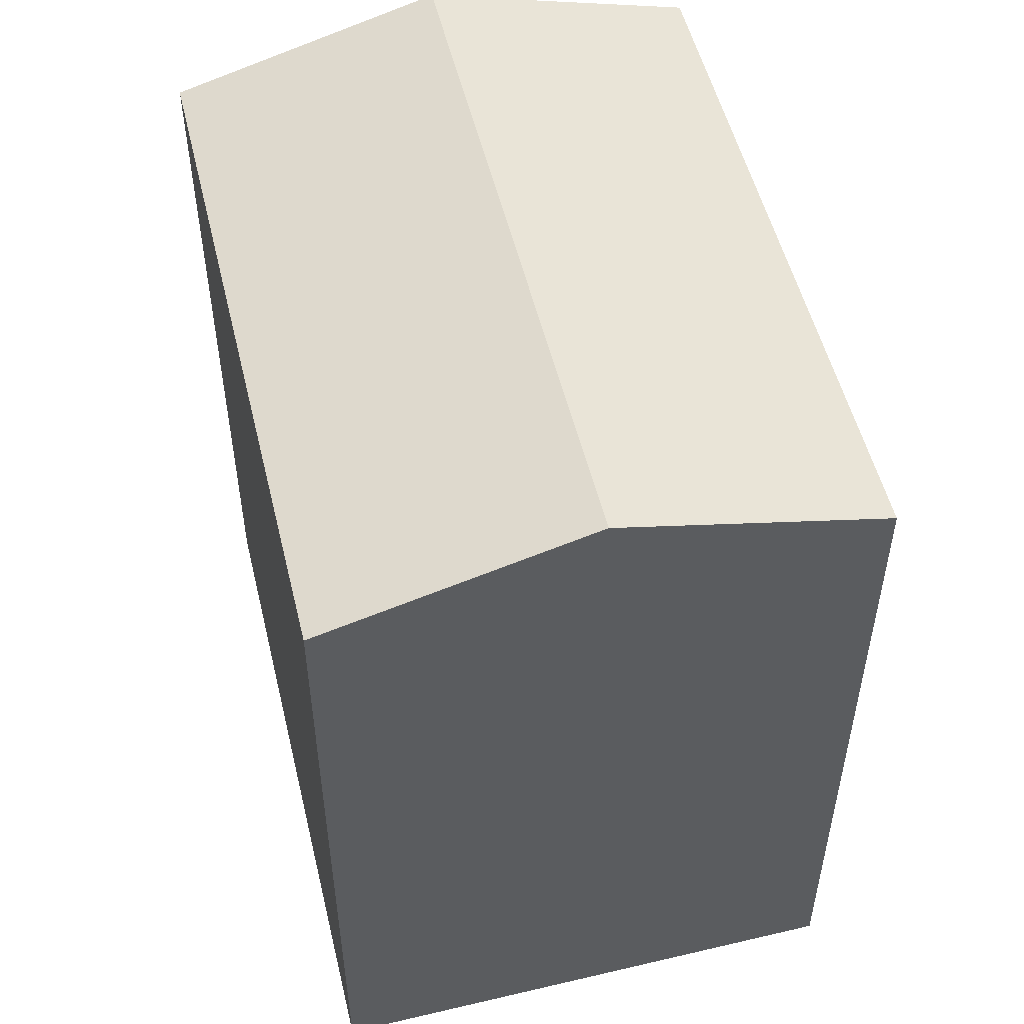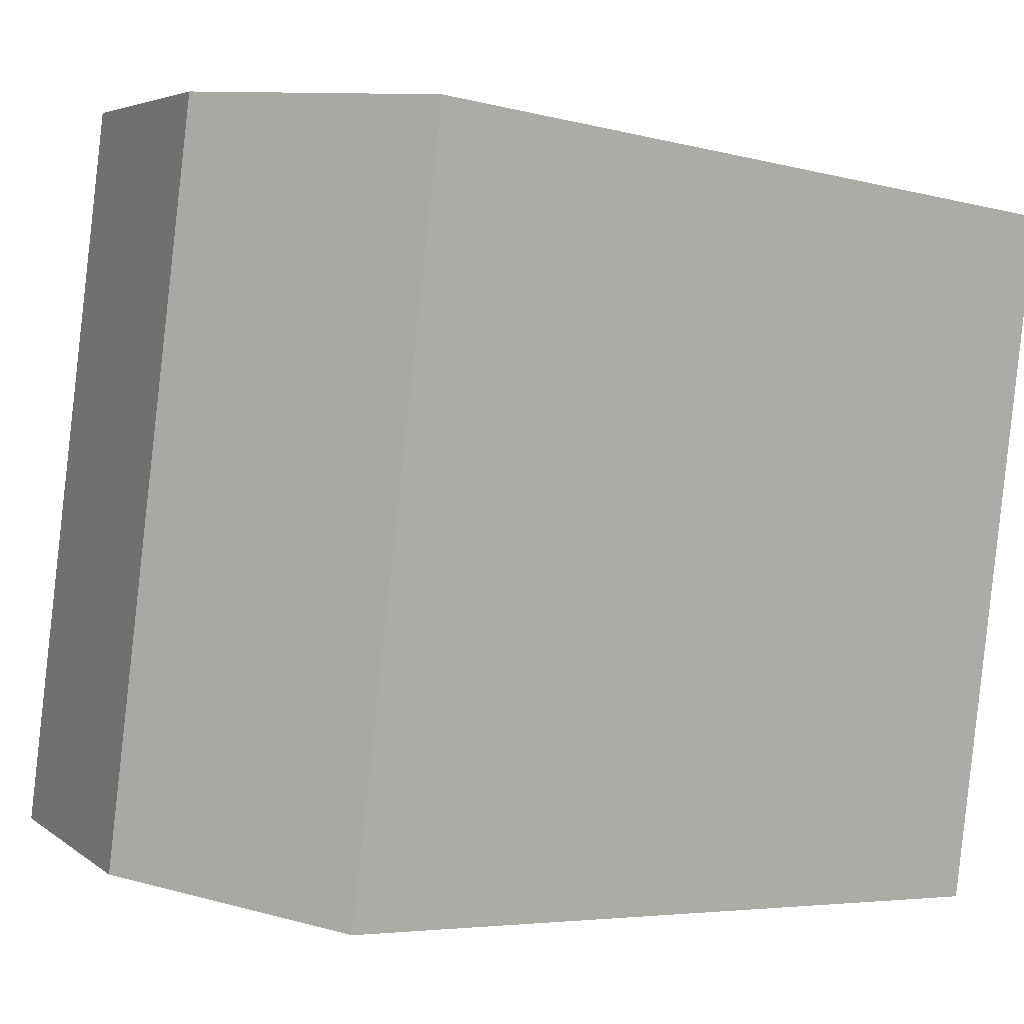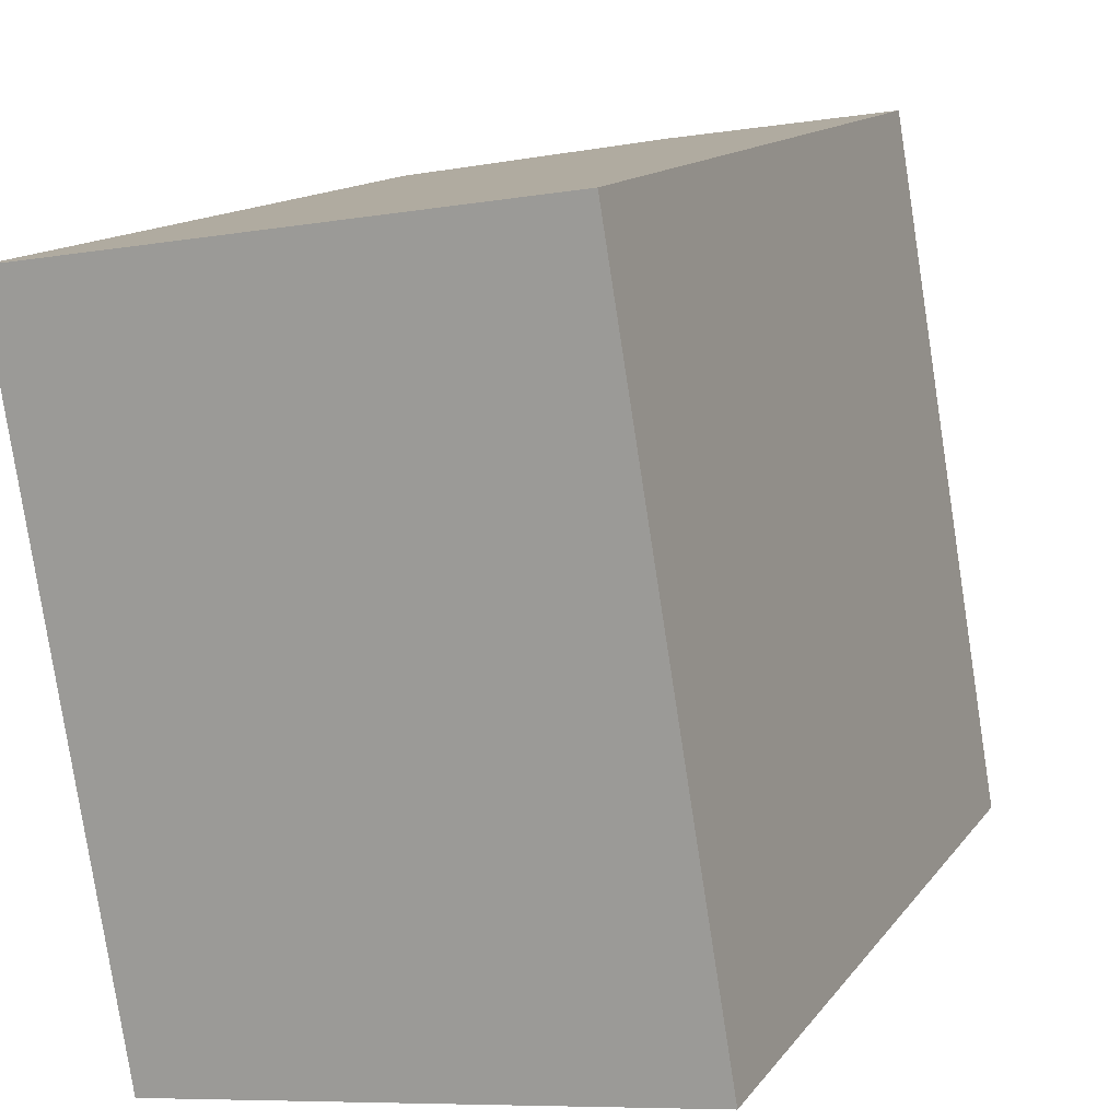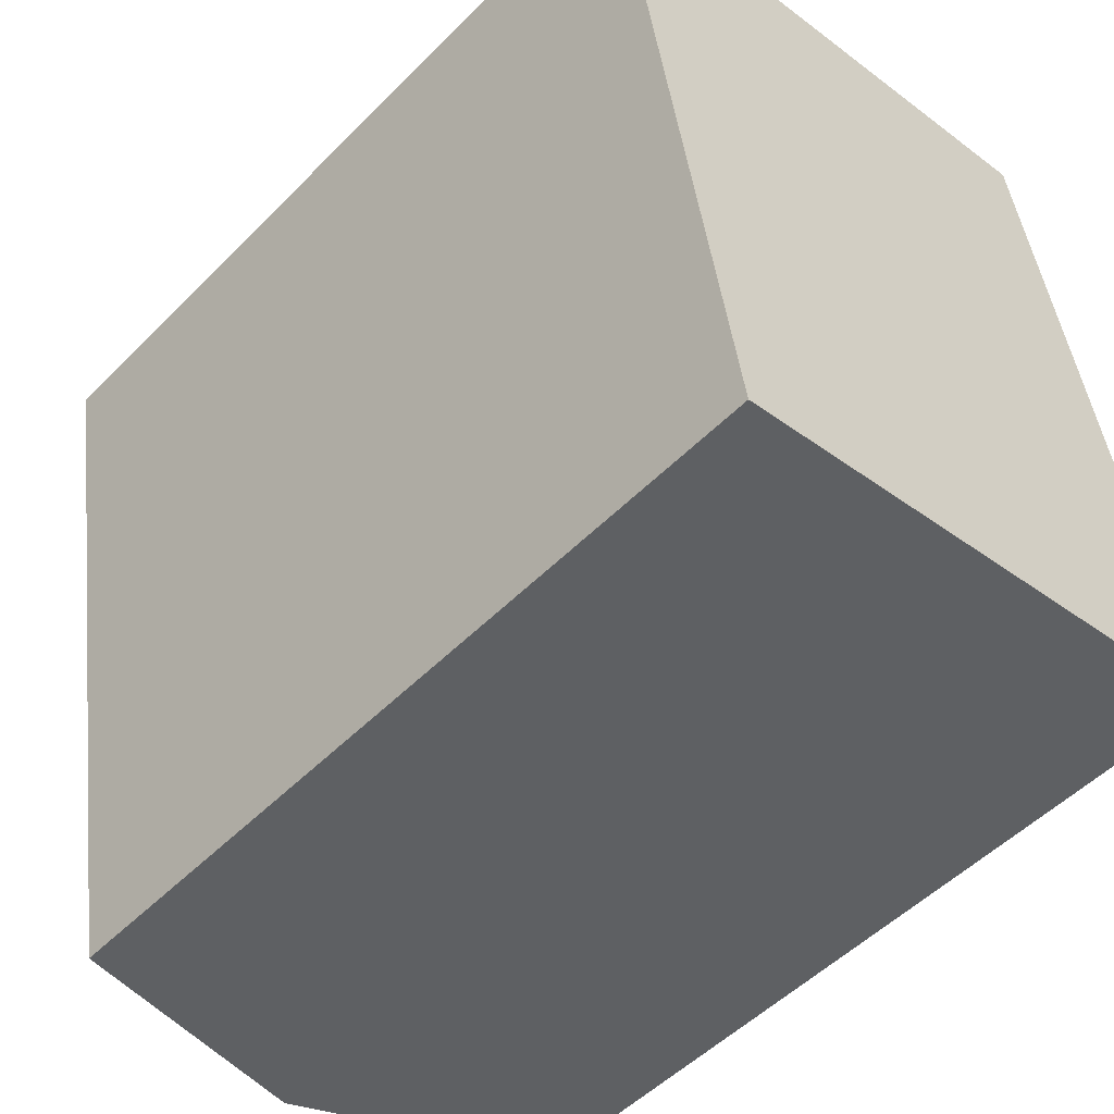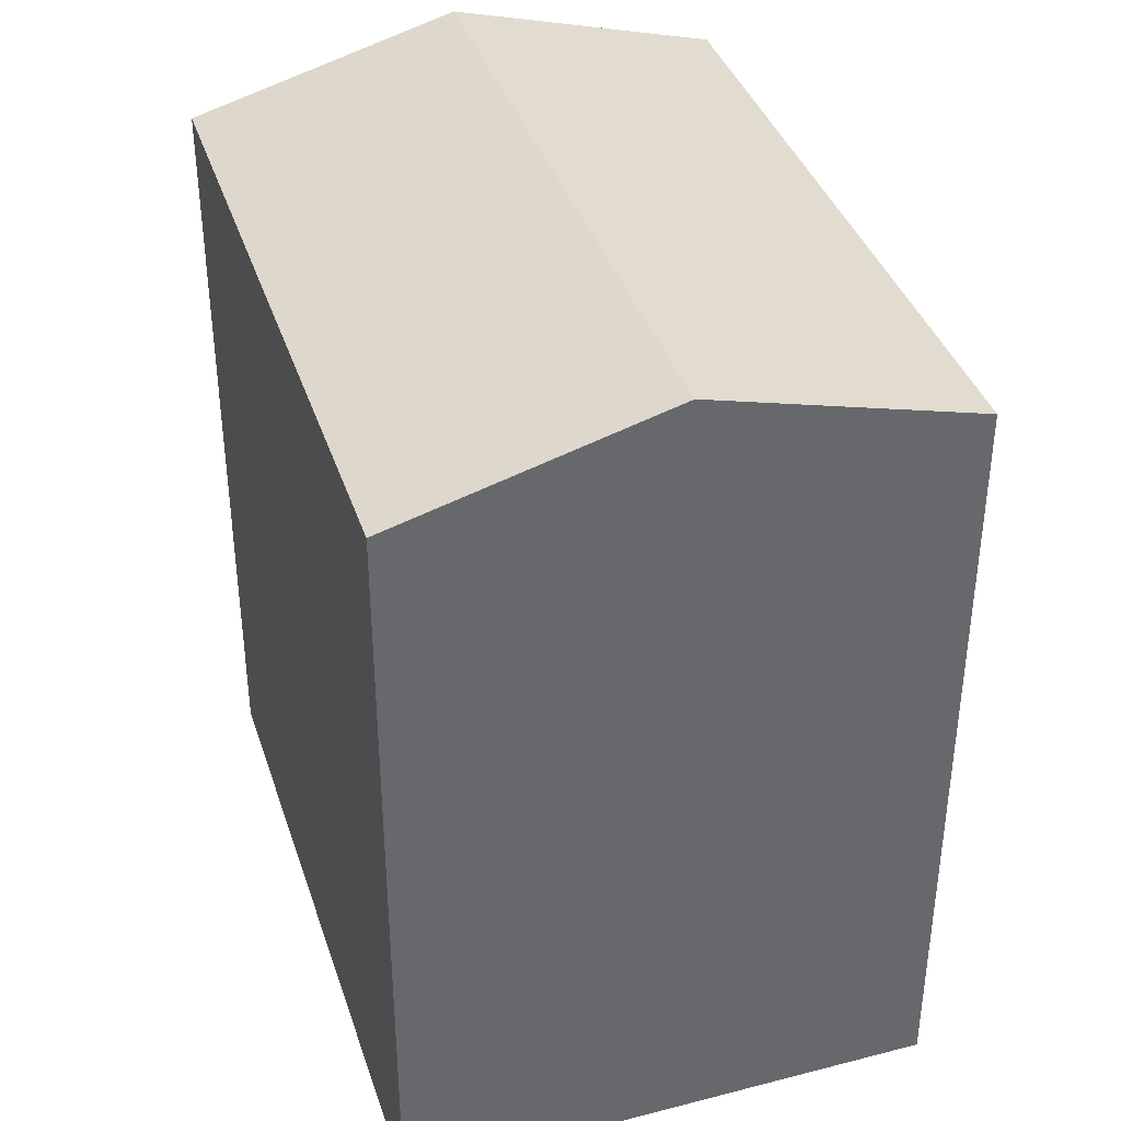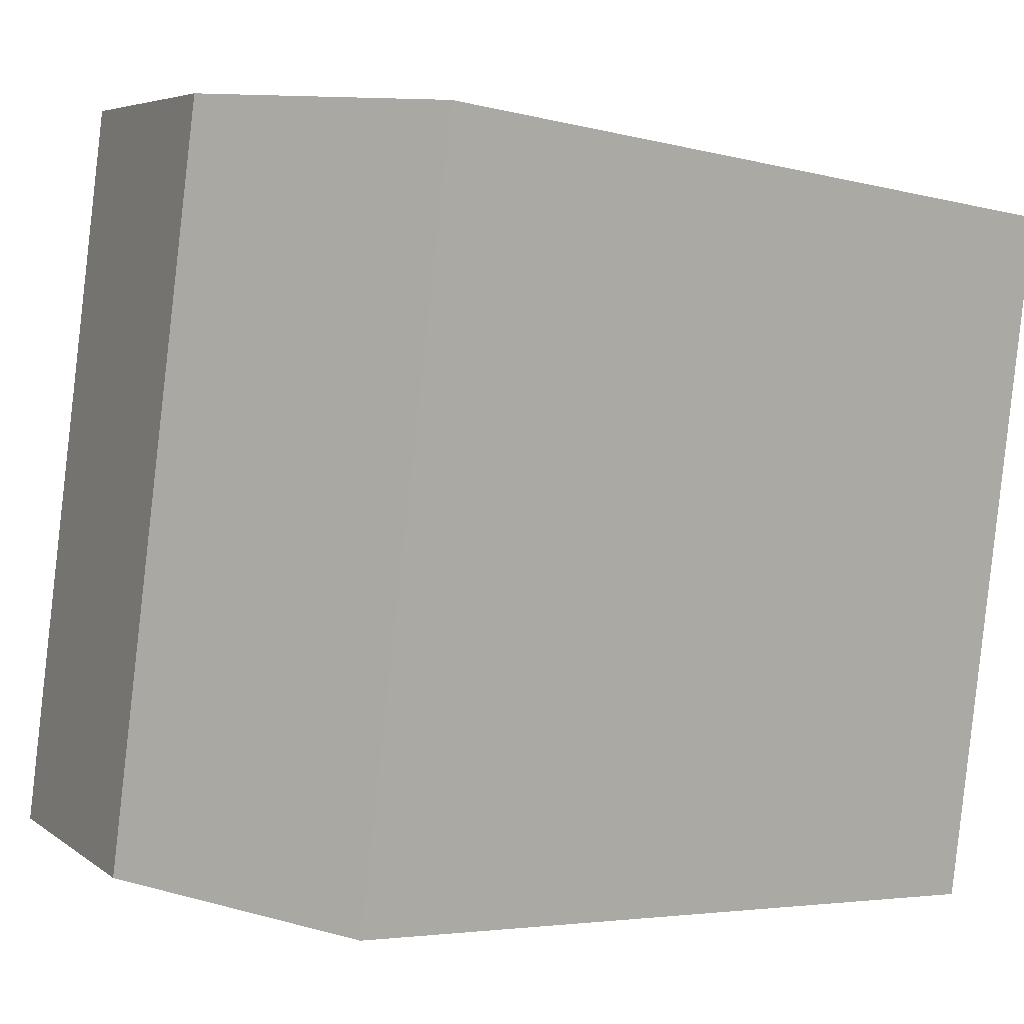
<metadata>
{"format":"obj","ext":"obj","renderer":"f3d","projection":"perspective","resolution":1024,"background":"white","views":[{"elev":52.7,"azim":156.9,"up":"+Y"},{"elev":-4.9,"azim":-130.5,"up":"+Z"},{"elev":13.5,"azim":22.7,"up":"+Z"},{"elev":-51.3,"azim":-42.6,"up":"+Z"},{"elev":38.3,"azim":153.0,"up":"+Y"},{"elev":-4.2,"azim":-131.5,"up":"+Z"}]}
</metadata>
<code>
v  2.96 19.73 -17.56
v  6.736 21.58 1.056
v  9.696 21.58 -16.5
v  0.0004213 19.73 -0.0006252
v  13.47 19.73 2.113
v  16.43 19.73 -15.45
v  2.959 1.075e-15 -17.56
v  13.47 -1.294e-16 2.114
v  0 0 0
v  16.43 9.457e-16 -15.45
g defaultobject
f 1 2 3
f 2 1 4
f 3 5 6
f 5 3 2
f 7 8 9
f 8 7 10
f 5 9 8
f 9 5 4
f 4 5 2
f 4 7 9
f 7 4 1
f 1 10 7
f 10 1 6
f 6 1 3
f 10 5 8
f 5 10 6

</code>
